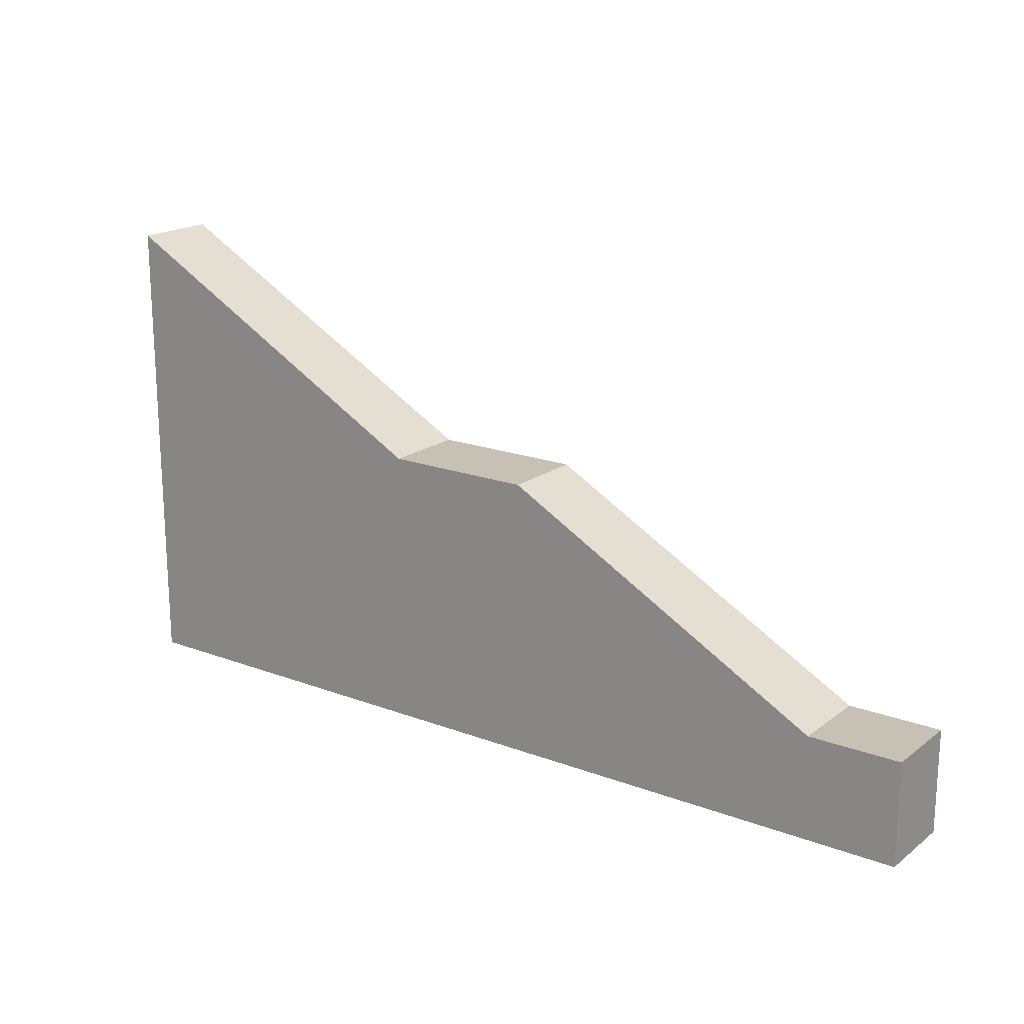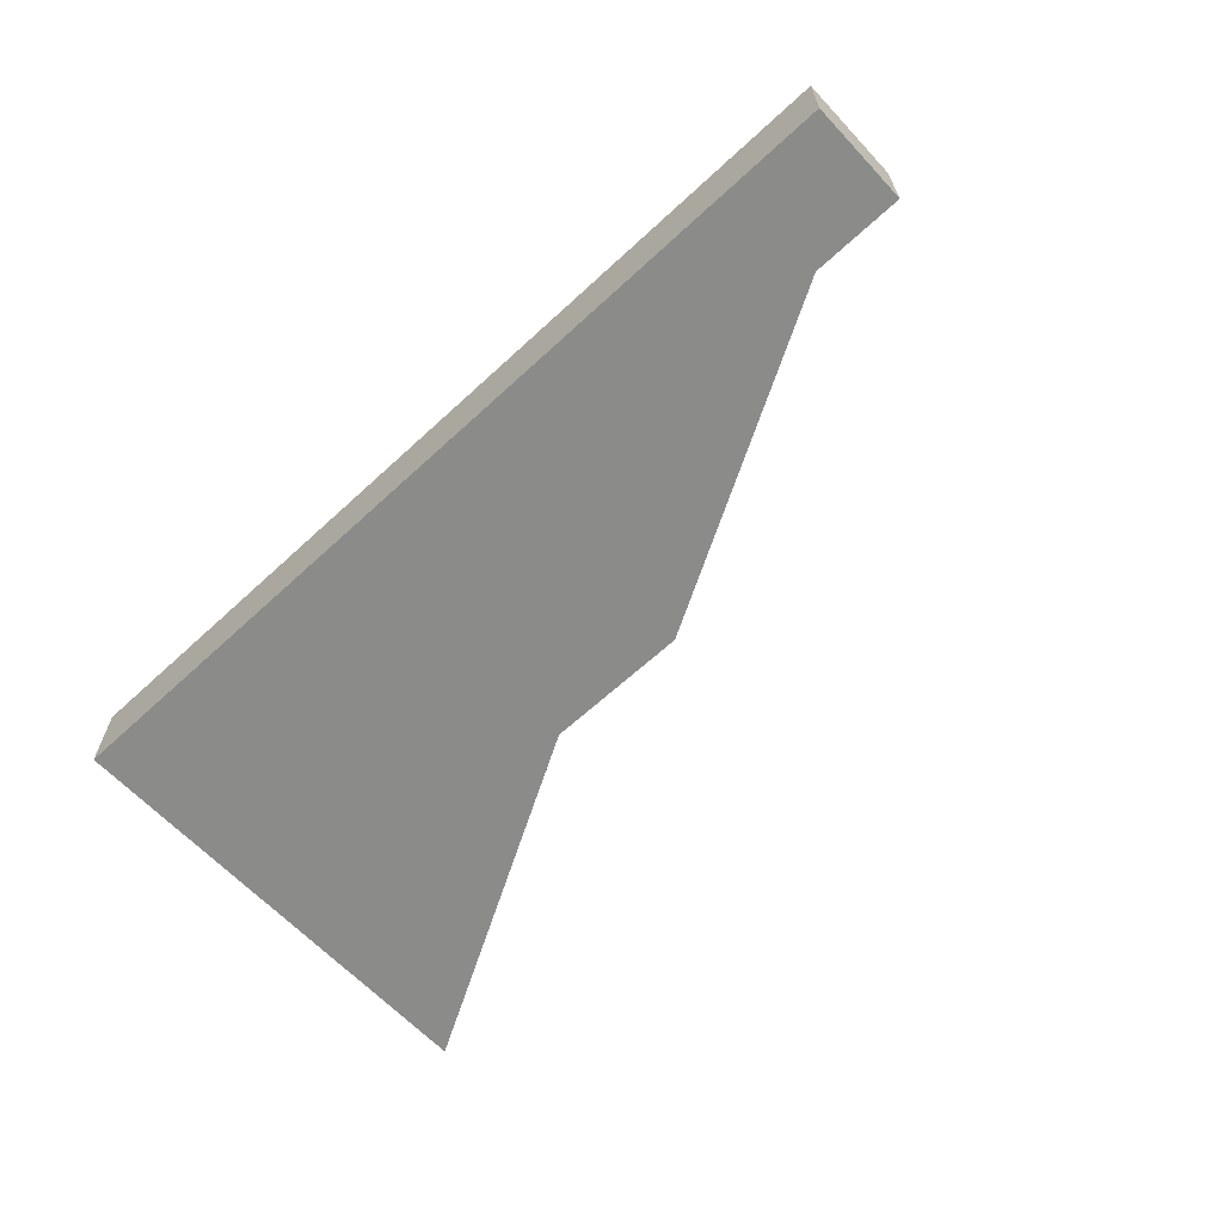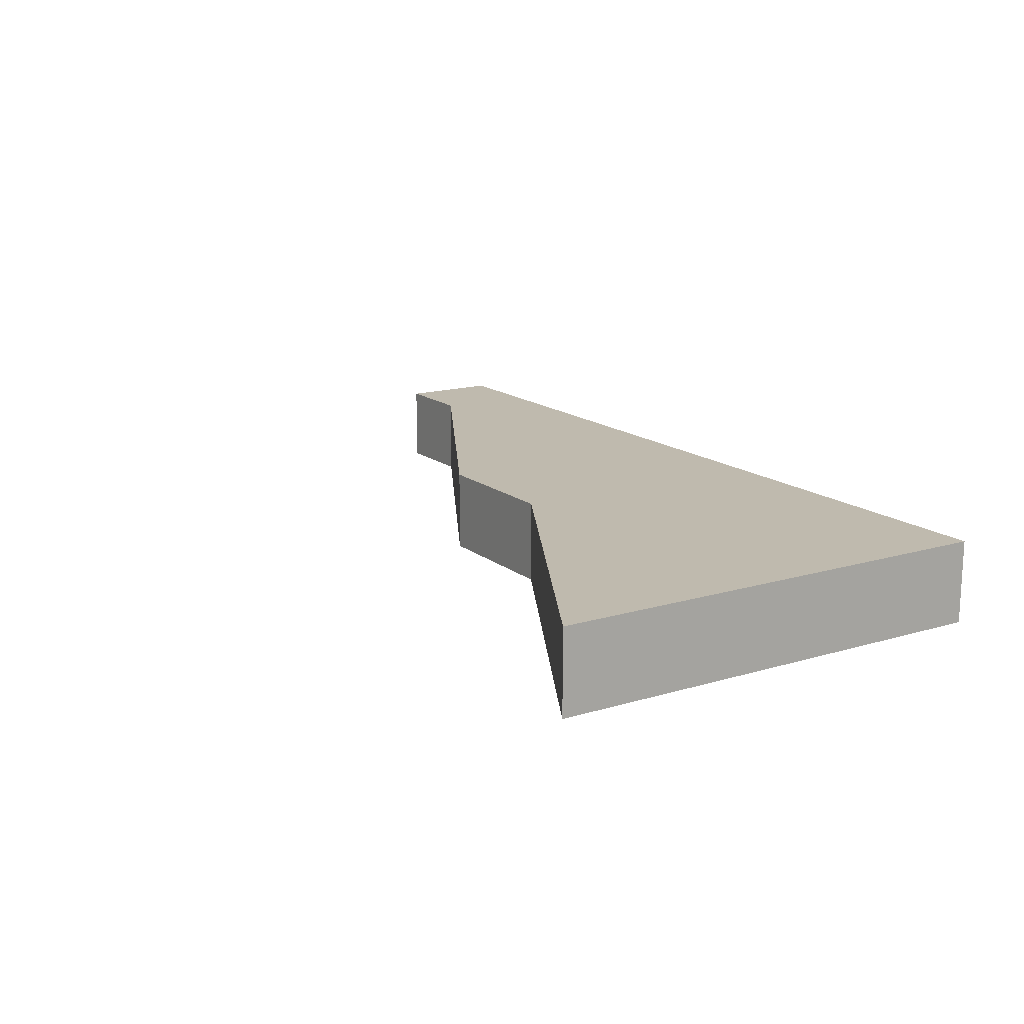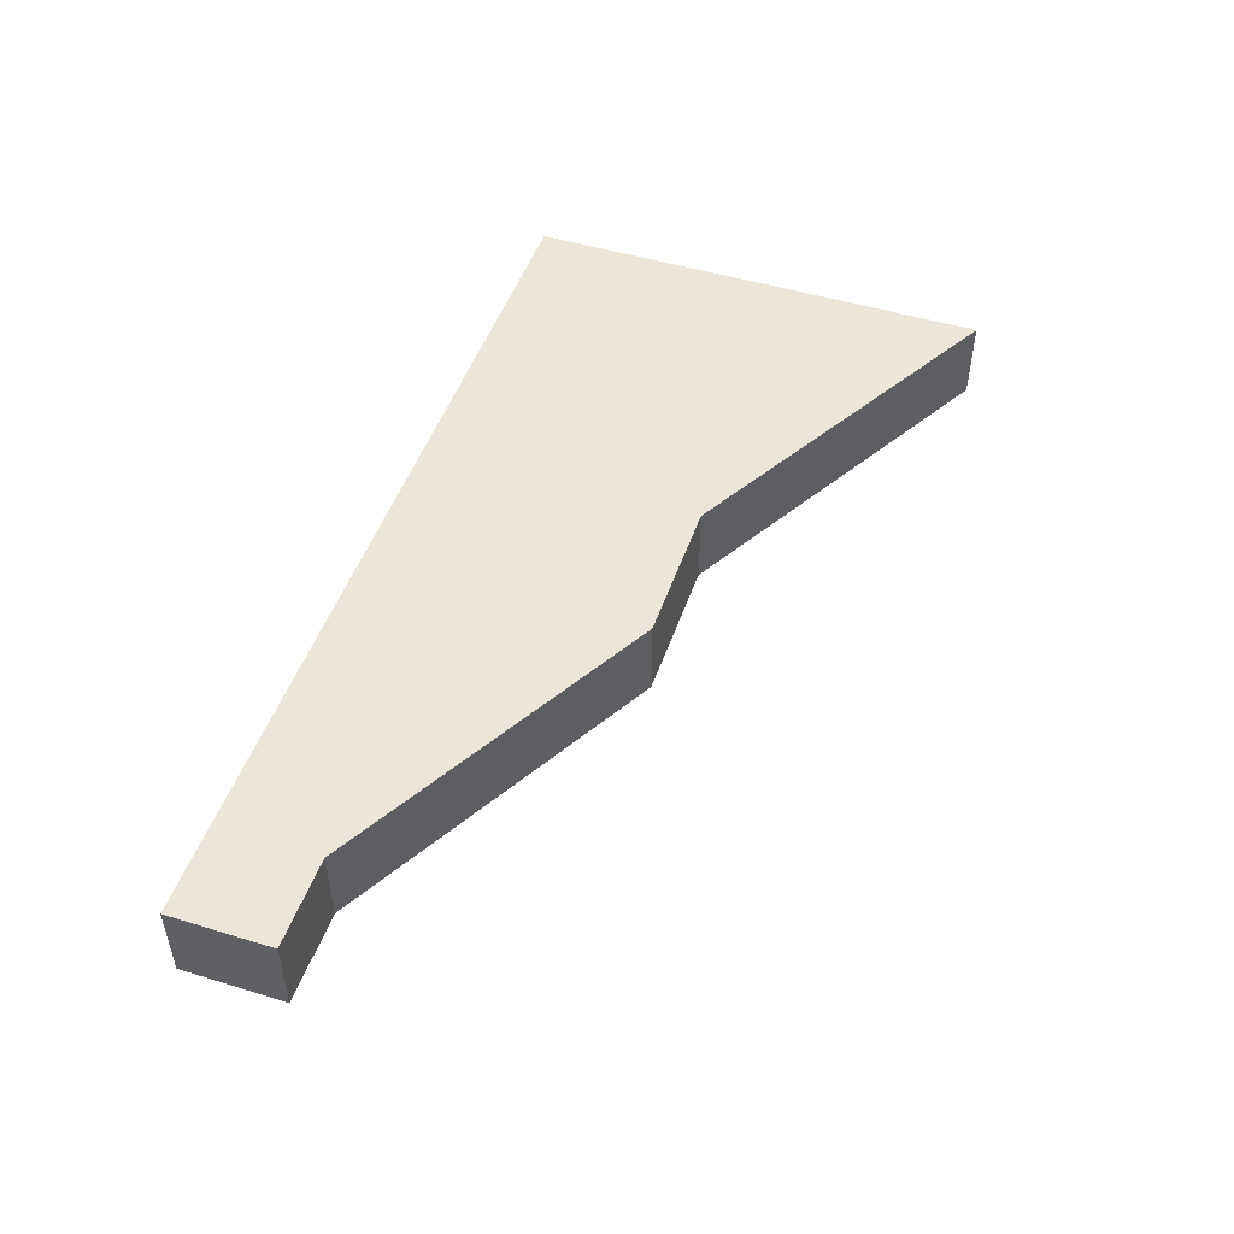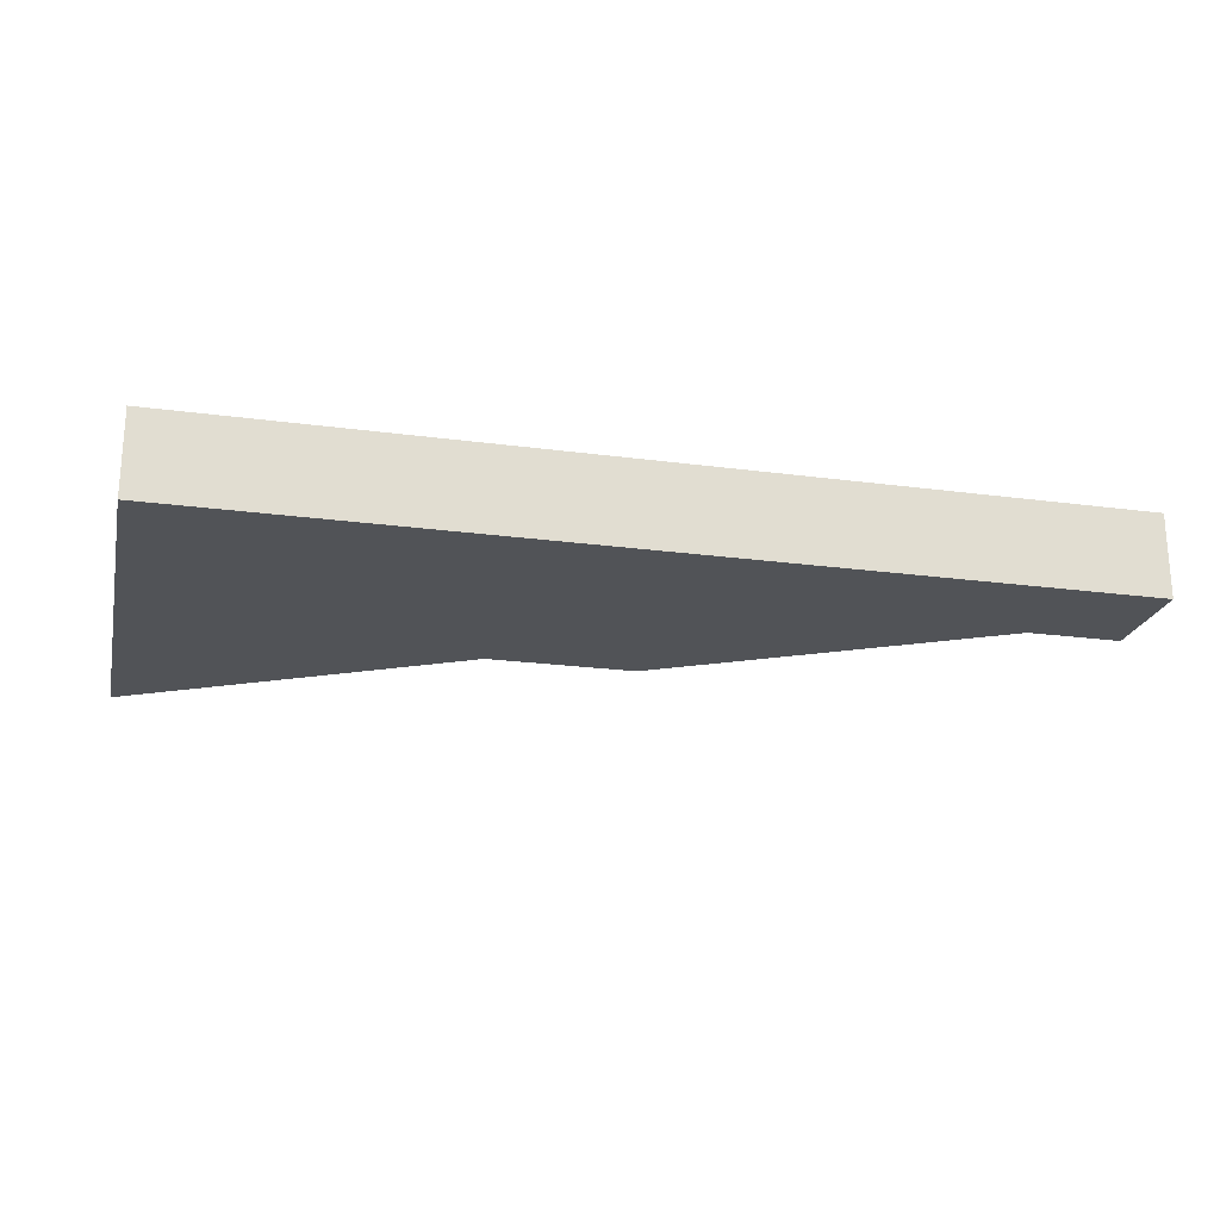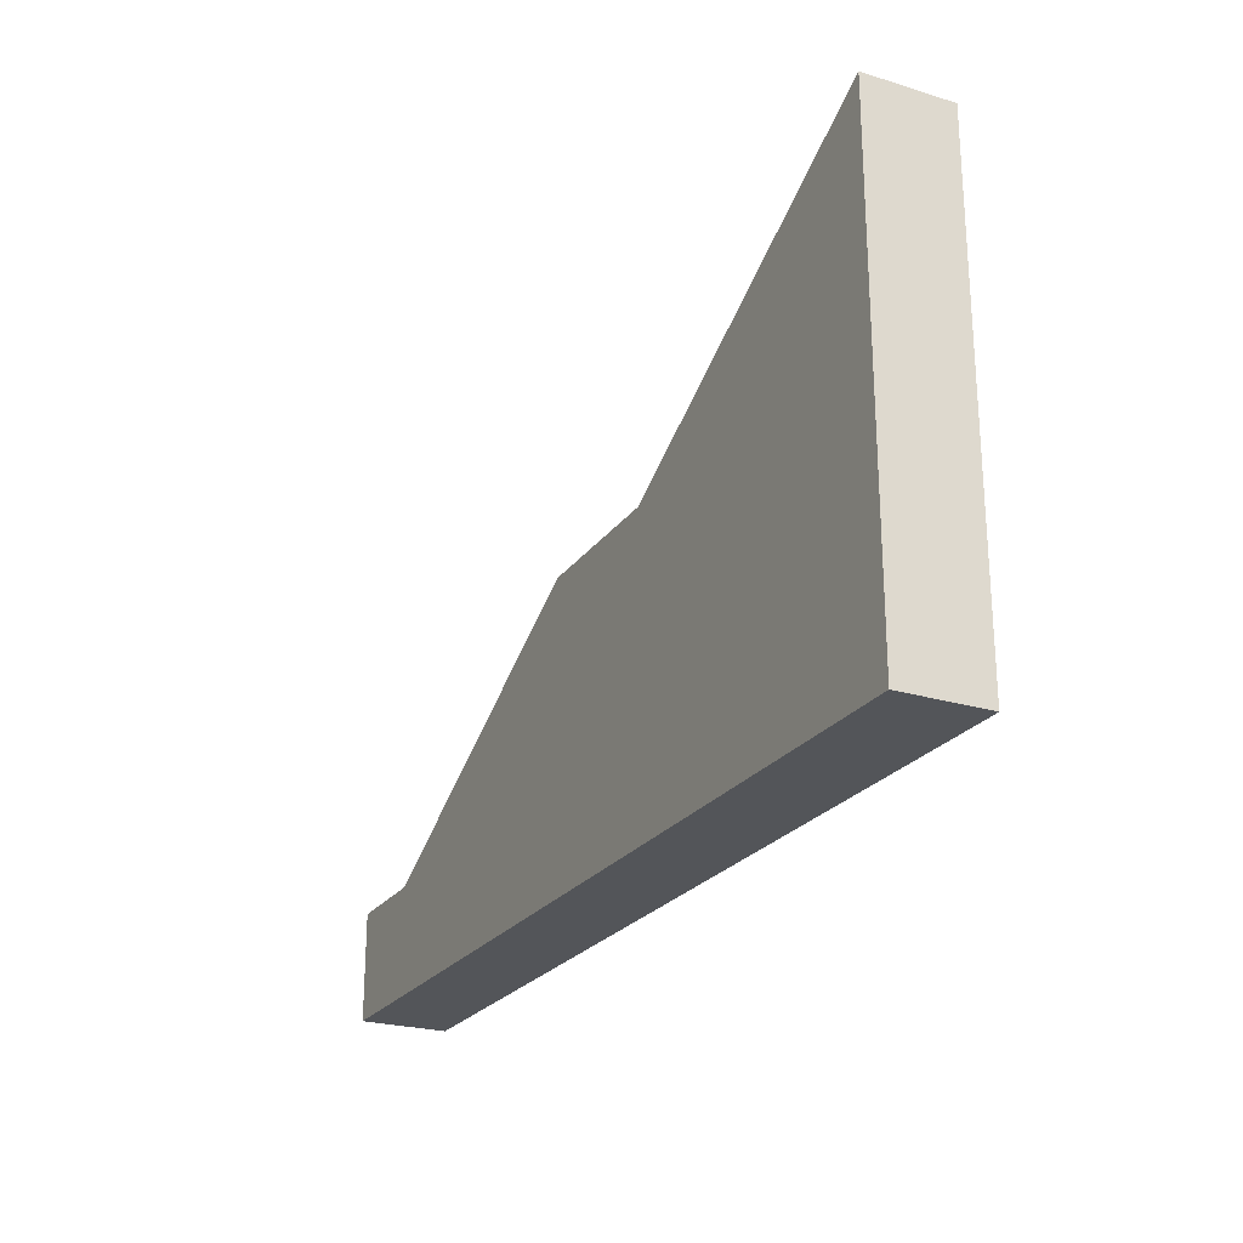
<metadata>
{"format":"obj","ext":"obj","renderer":"f3d","projection":"perspective","resolution":1024,"background":"white","views":[{"elev":18.6,"azim":35.8,"up":"+Y"},{"elev":-63.7,"azim":43.0,"up":"+Z"},{"elev":15.5,"azim":-122.3,"up":"+Z"},{"elev":49.0,"azim":108.7,"up":"+Z"},{"elev":-22.2,"azim":-13.1,"up":"+Z"},{"elev":-24.1,"azim":-116.8,"up":"+Y"}]}
</metadata>
<code>
o Cube.5698_0244
v -1.425 0.03 -1.556
v -1.425 0.03 -1.583
v -1.425 -0.123 -1.556
v -1.425 -0.123 -1.583
v -1.314 -0.0315 -1.556
v -1.314 -0.0315 -1.583
v -1.314 -0.123 -1.556
v -1.314 -0.123 -1.583
v -1.266 -0.0315 -1.556
v -1.266 -0.0315 -1.583
v -1.266 -0.123 -1.556
v -1.266 -0.123 -1.583
v -1.161 -0.0894 -1.556
v -1.161 -0.123 -1.556
v -1.161 -0.123 -1.583
v -1.161 -0.0894 -1.583
v -1.131 -0.0894 -1.556
v -1.131 -0.123 -1.556
v -1.131 -0.123 -1.583
v -1.131 -0.0894 -1.583
f 2 3 1
f 10 8 6
f 6 4 2
f 5 2 1
f 3 5 1
f 8 3 4
f 13 11 14
f 9 6 5
f 11 5 7
f 12 7 8
f 12 14 11
f 12 16 15
f 9 16 10
f 16 19 15
f 18 20 17
f 14 17 13
f 15 18 14
f 13 20 16
f 2 4 3
f 10 12 8
f 6 8 4
f 5 6 2
f 3 7 5
f 8 7 3
f 13 9 11
f 9 10 6
f 11 9 5
f 12 11 7
f 12 15 14
f 12 10 16
f 9 13 16
f 16 20 19
f 18 19 20
f 14 18 17
f 15 19 18
f 13 17 20

</code>
